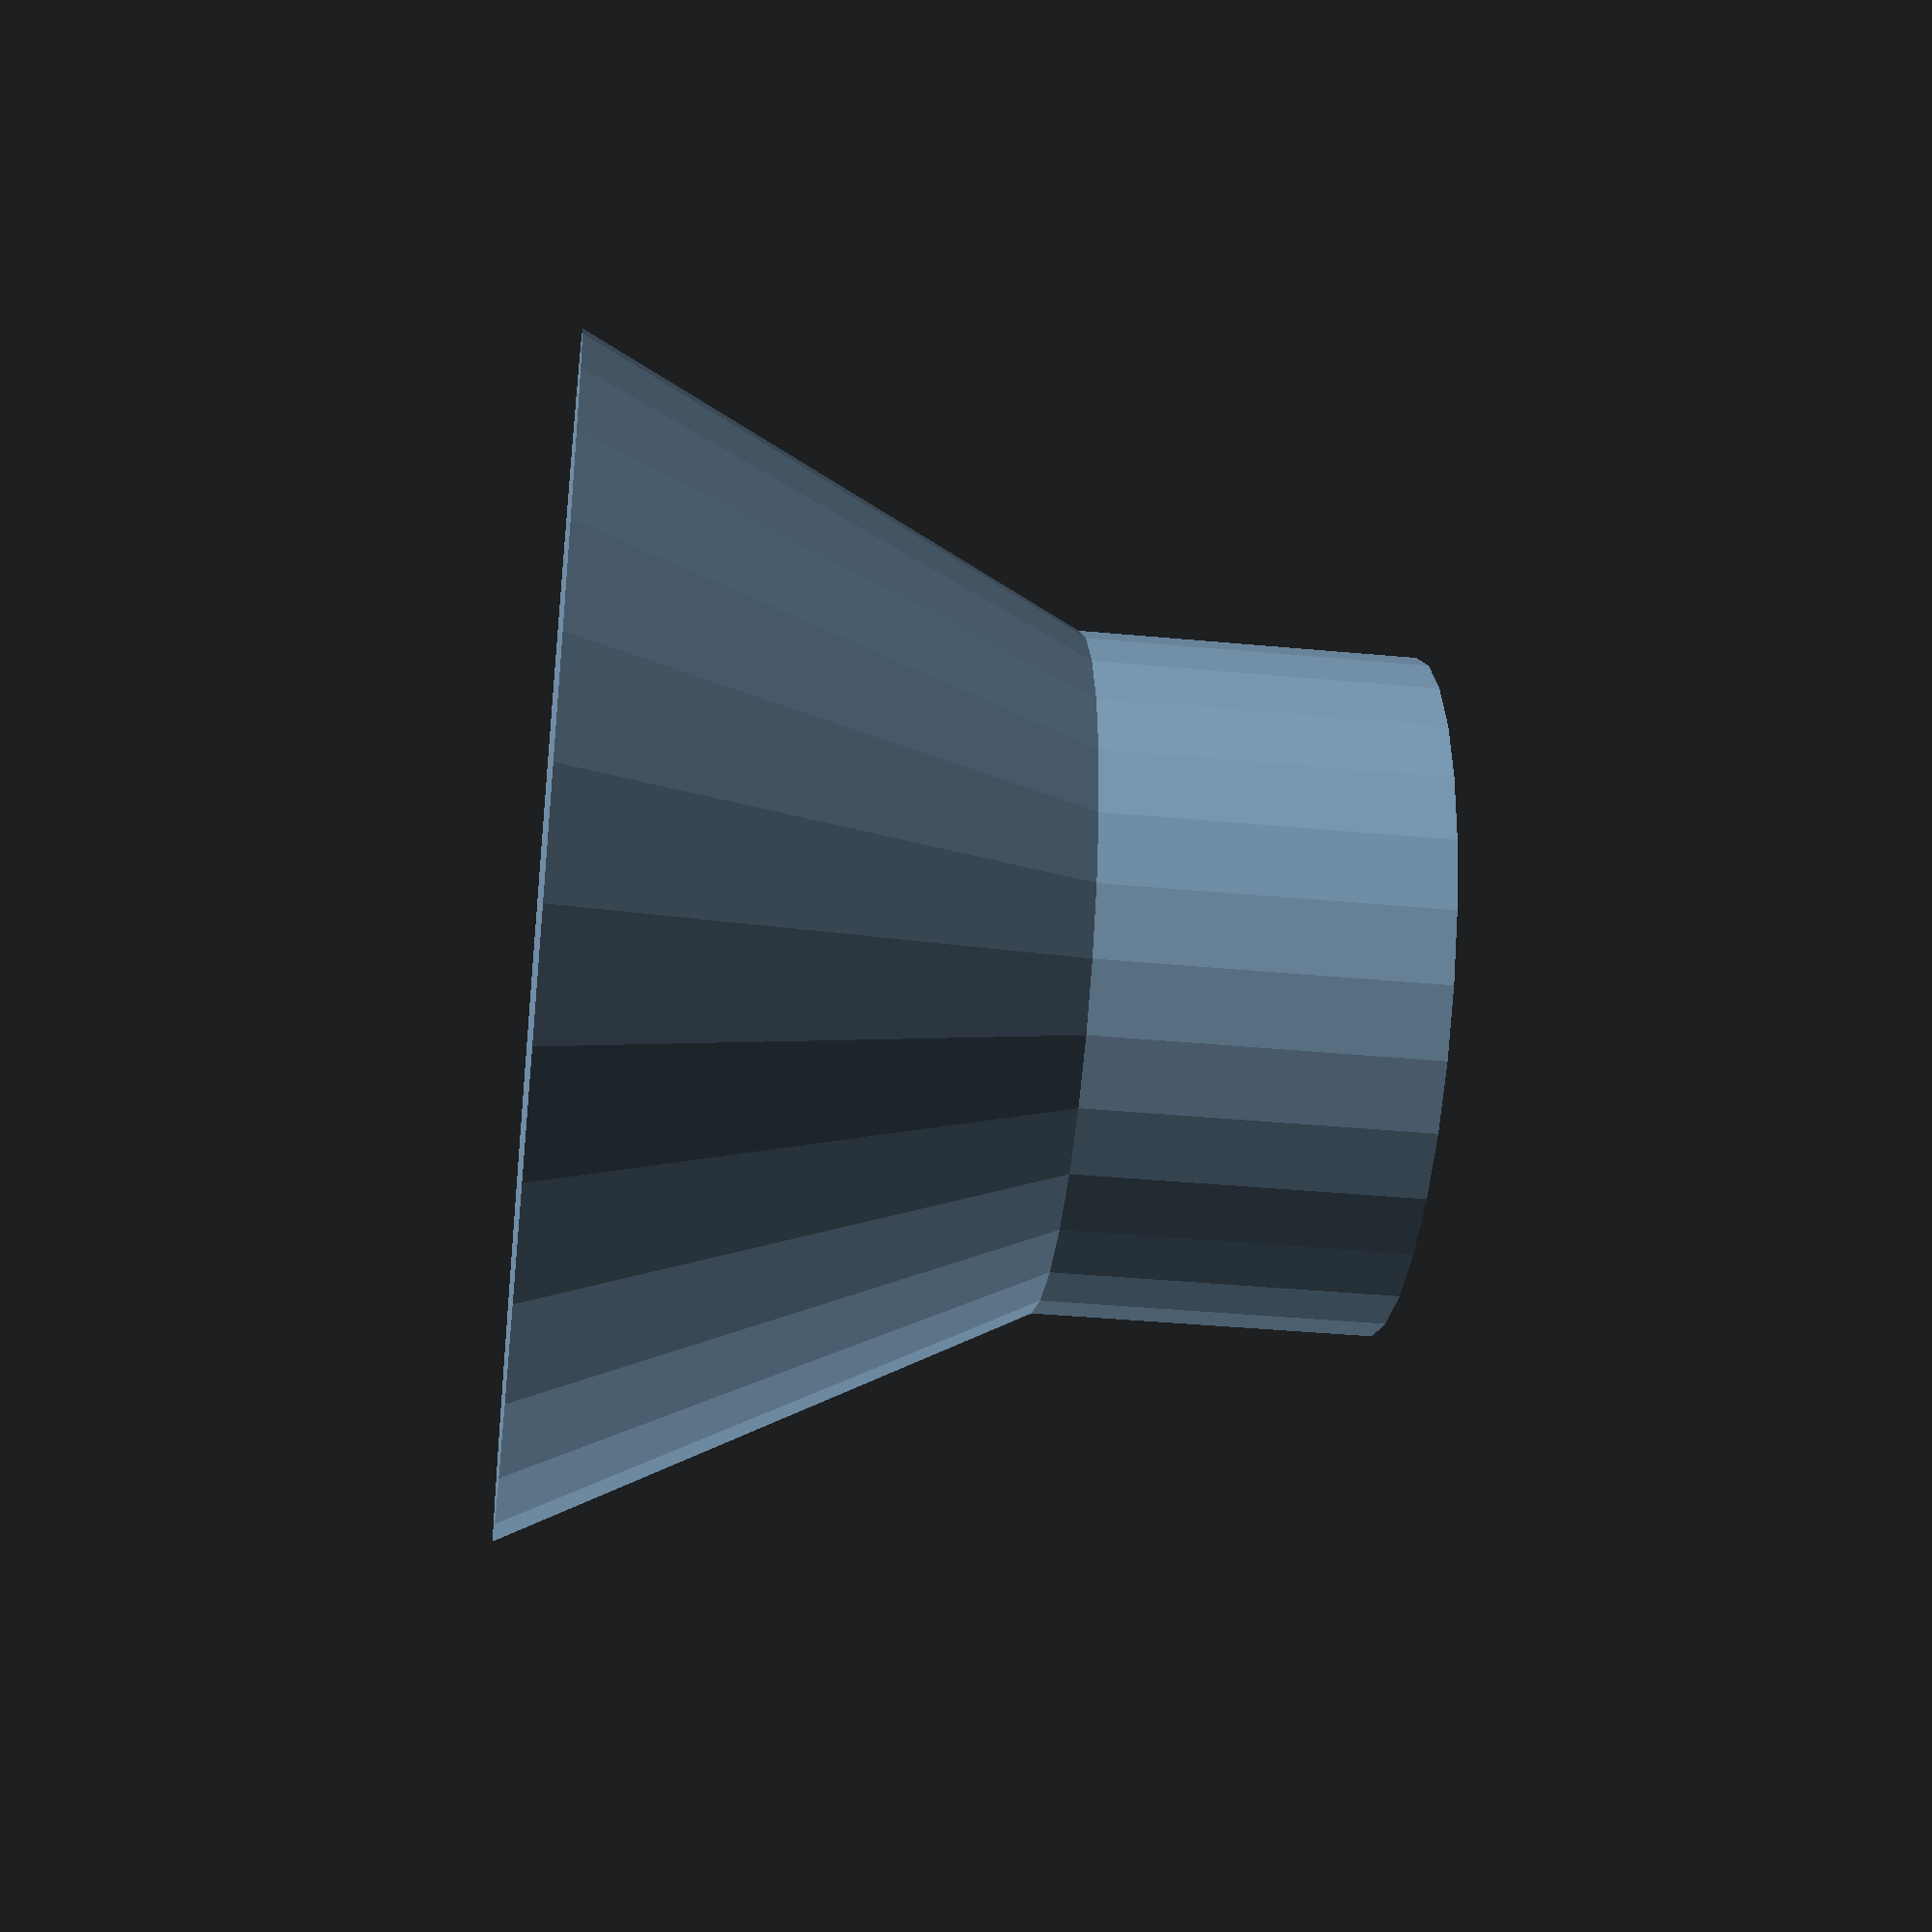
<openscad>
// Create geometry for a countersunk hole
module countersunk_hole(head_diameter = 7,
                        bolt_diameter = 4,
                        hole_depth = 5,
                        countersink_depth = 3,
                        self_tapping = false) {

   // Allow for self-tapping if required
   bolt_hole_diameter = (self_tapping == true) ? 0.7 * bolt_diameter : bolt_diameter;

   // If the hole depth required is deeper than the countersink, we need an extra straight part.
   straight_part_depth = hole_depth - countersink_depth;
   assert(straight_part_depth >= 0);

   union() {
      translate([0, 0, straight_part_depth]) {
         cylinder(r1 = bolt_hole_diameter / 2, r2 = head_diameter / 2, h = countersink_depth);
      }
      cylinder(r = bolt_hole_diameter / 2, h = straight_part_depth);
   }
}

module countersunk_hole_m3(hole_depth = 5, self_tapping = false) {
   countersunk_hole(head_diameter = 6, // 5.7 - 6.0 in reality
                    bolt_diameter = 3,
                    hole_depth = hole_depth,
                    countersink_depth = 1.7,
                    self_tapping = self_tapping);
}

// Test code
$fs = 0.15;
countersunk_hole();

</openscad>
<views>
elev=218.4 azim=24.0 roll=96.8 proj=p view=solid
</views>
